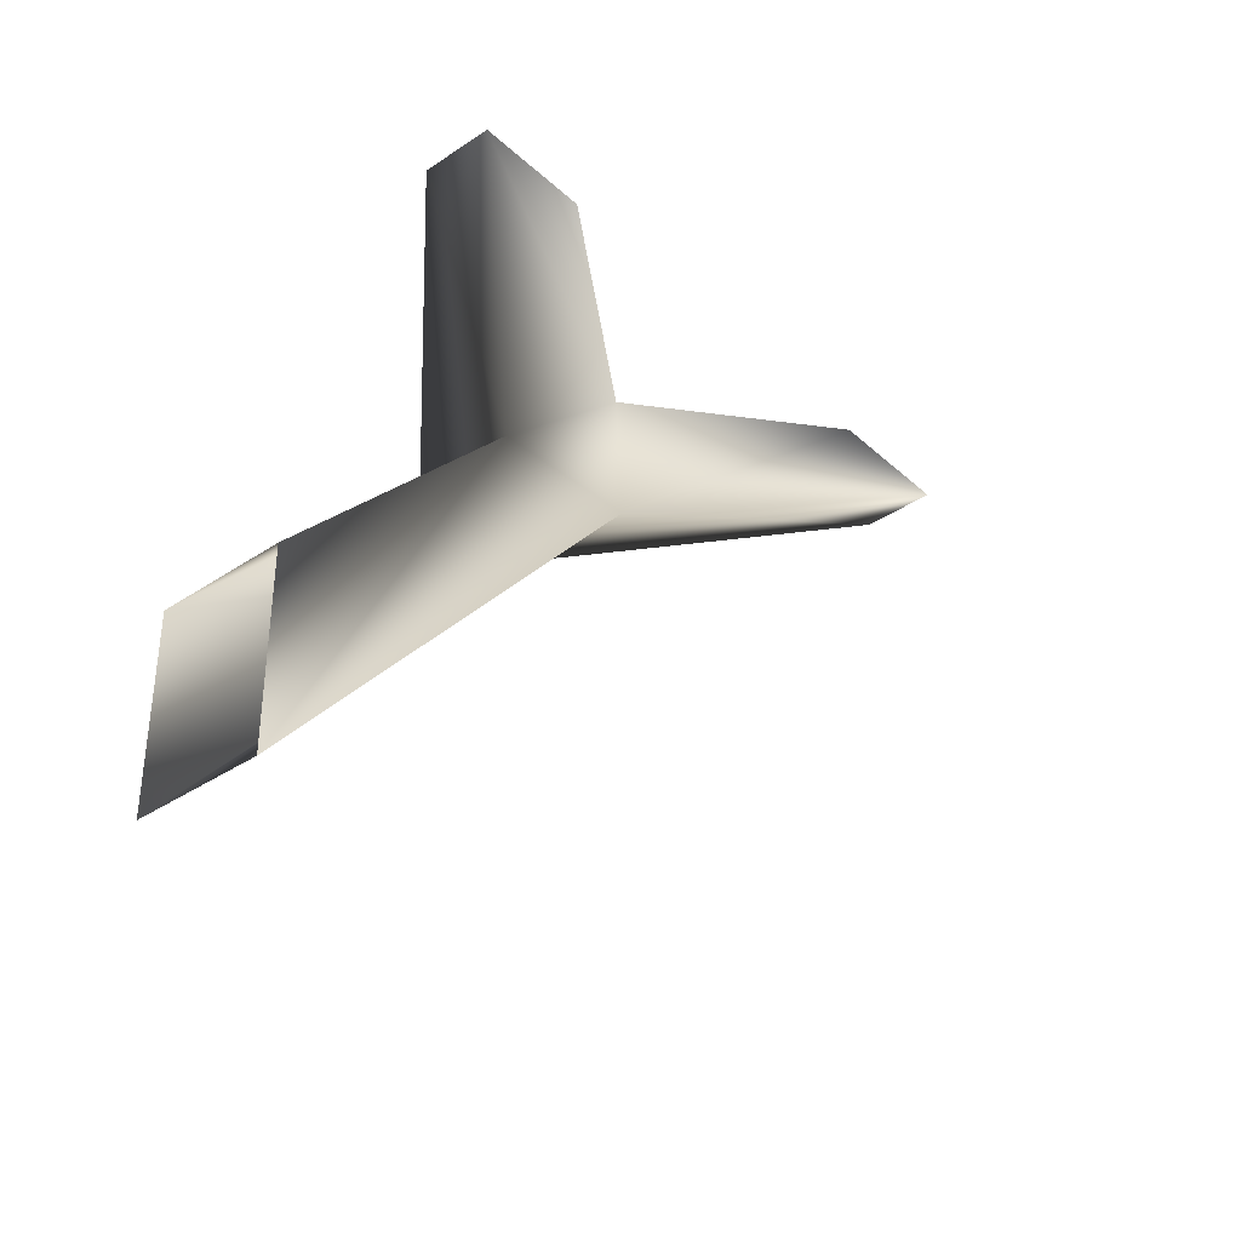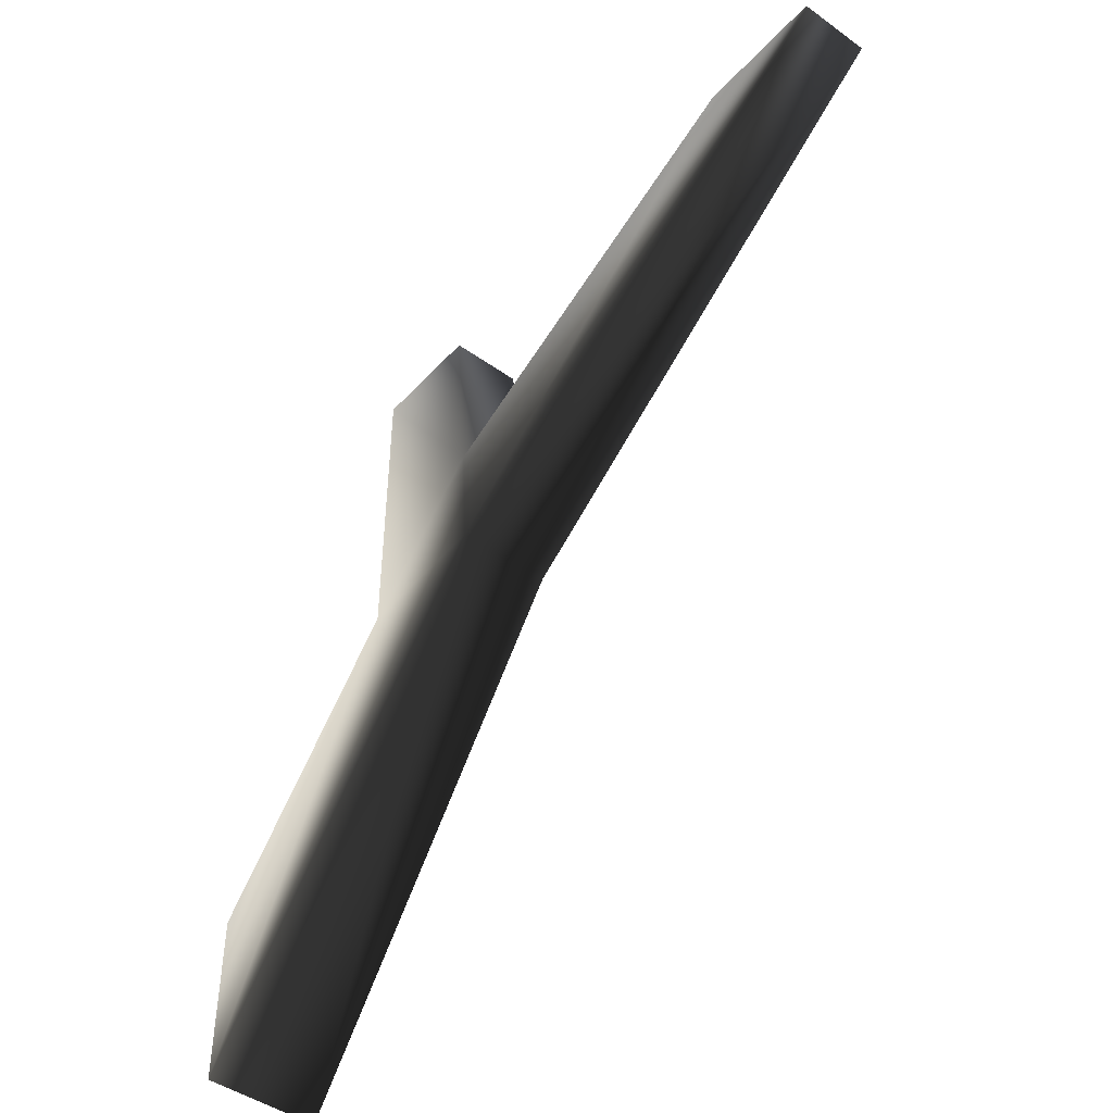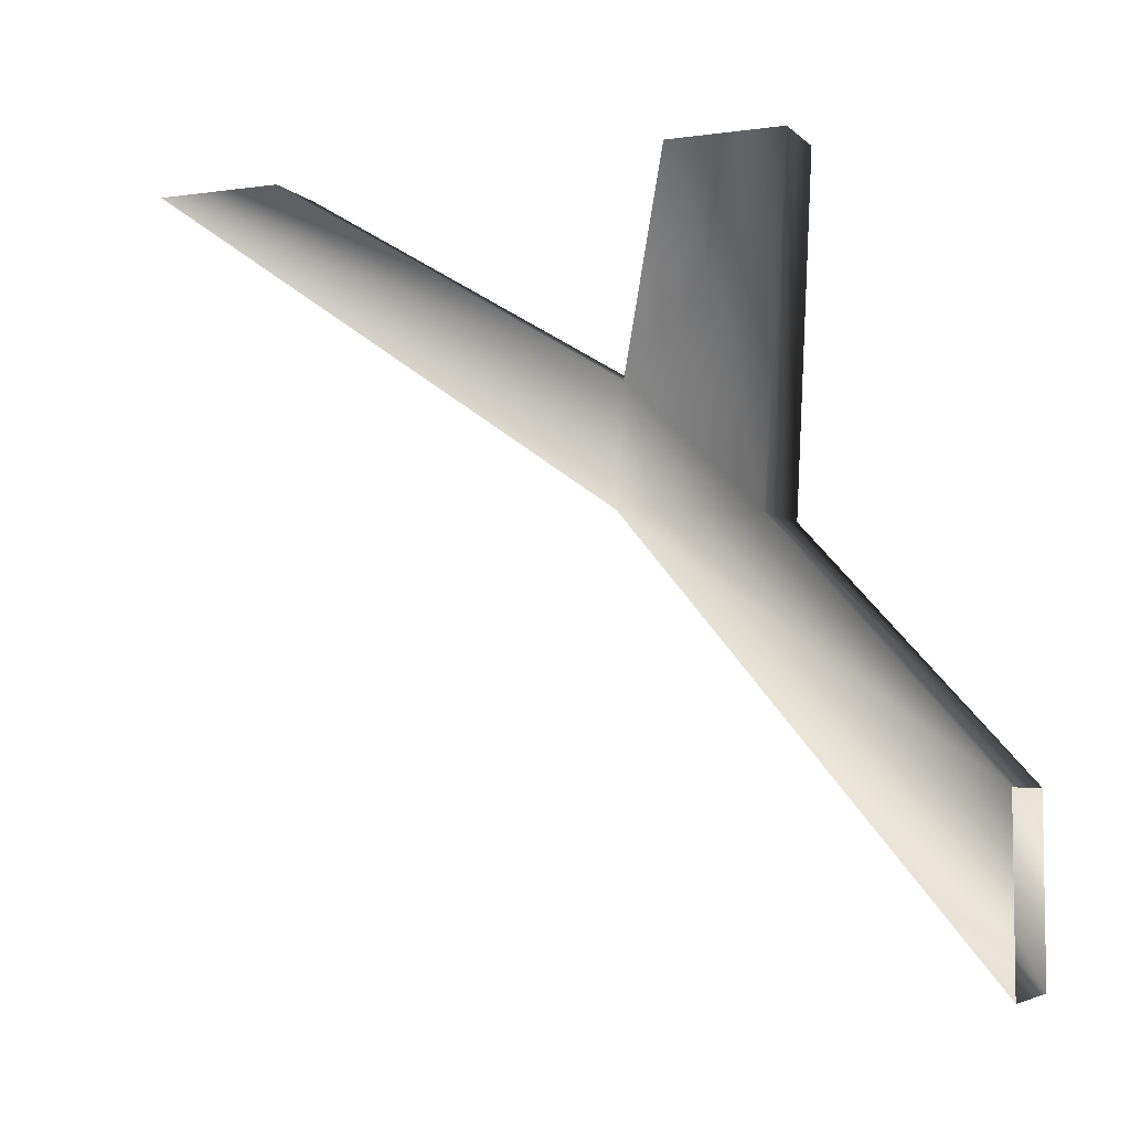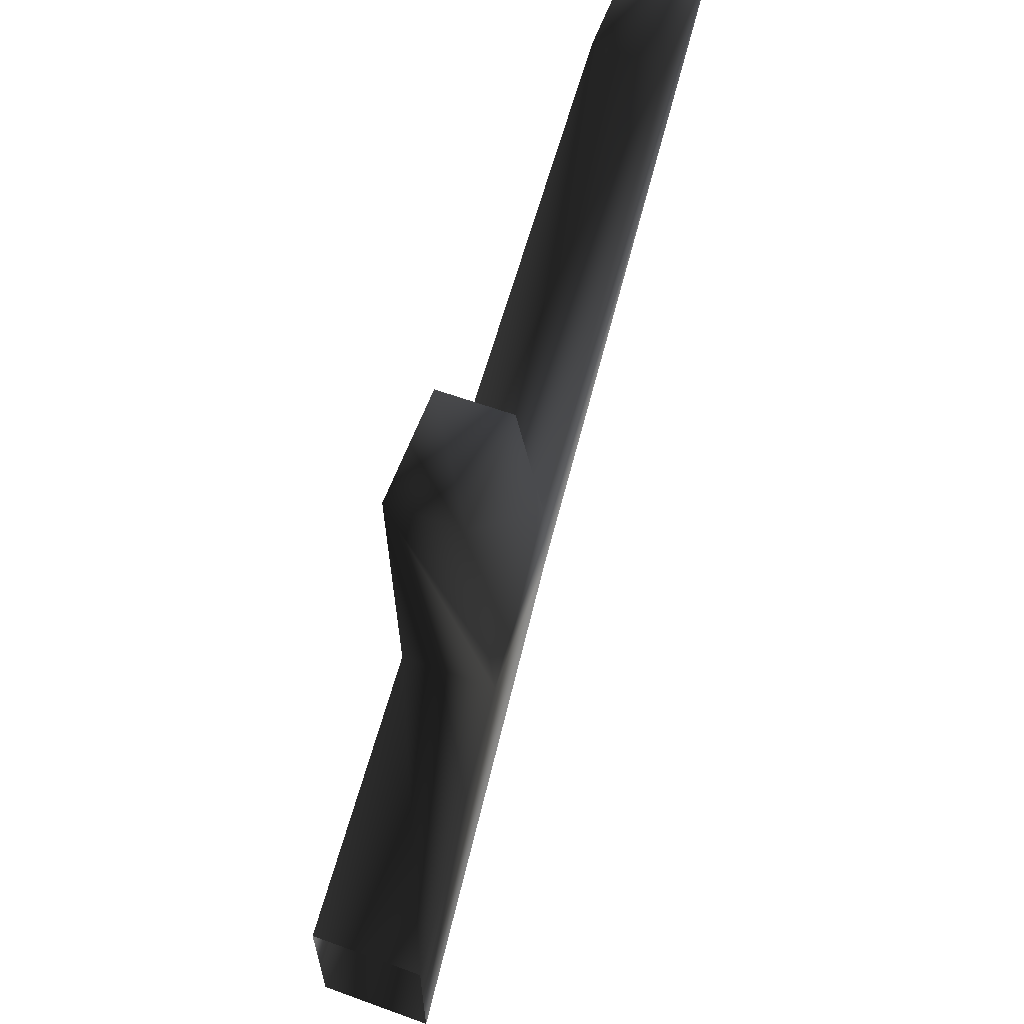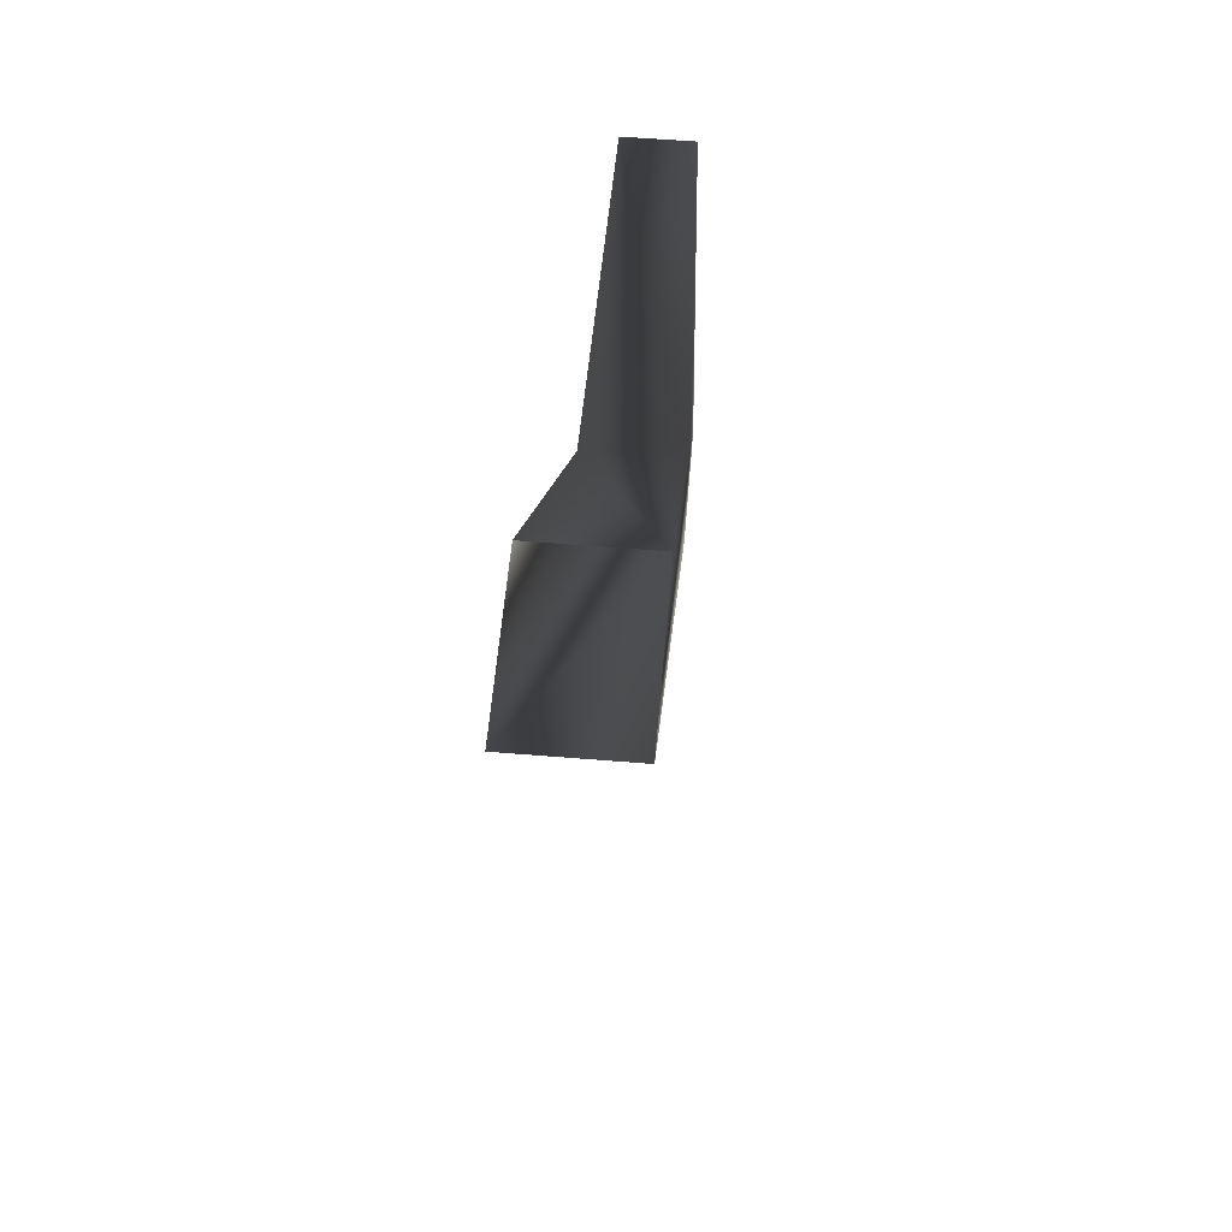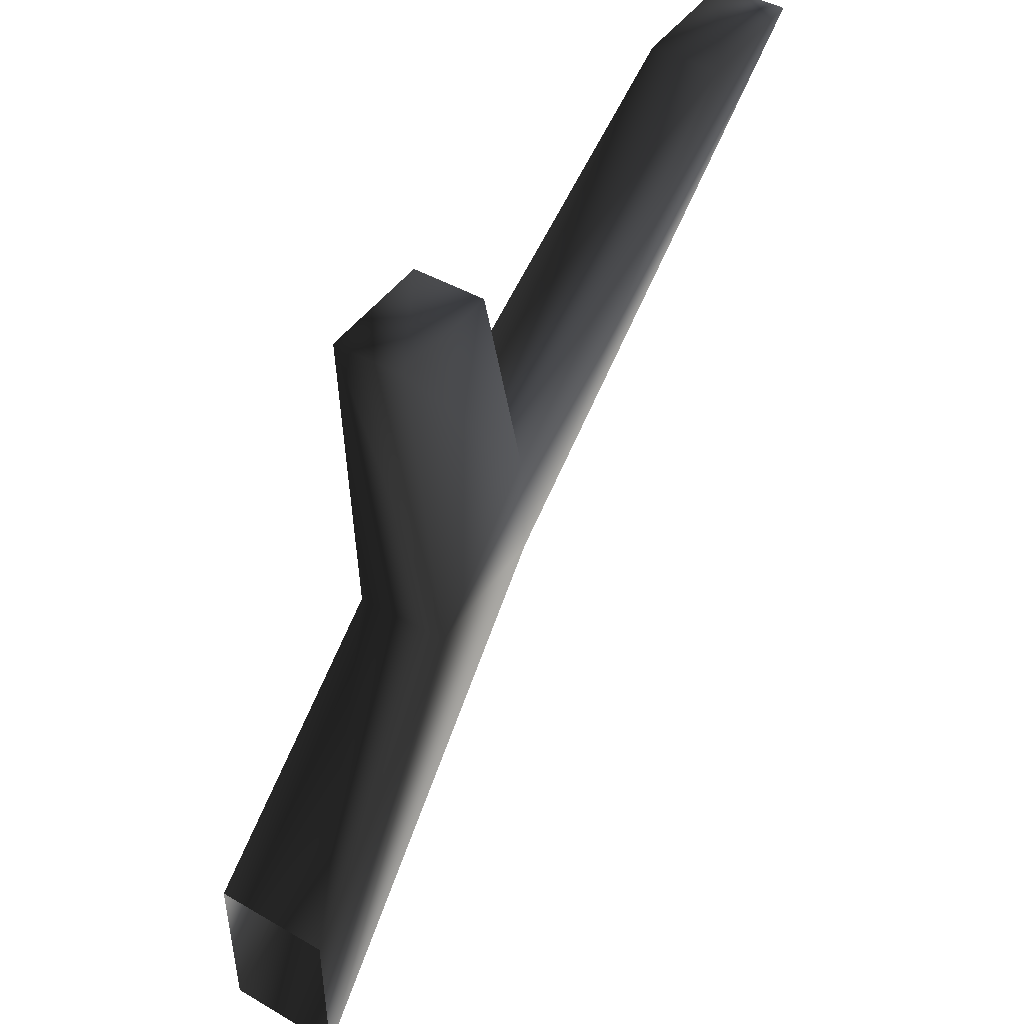
<metadata>
{"format":"obj","ext":"obj","renderer":"f3d","projection":"perspective","resolution":1024,"background":"white","views":[{"elev":-37.1,"azim":40.9,"up":"+Y"},{"elev":-45.7,"azim":140.5,"up":"+Y"},{"elev":-5.6,"azim":-66.7,"up":"+Y"},{"elev":61.0,"azim":20.3,"up":"+Y"},{"elev":58.1,"azim":4.8,"up":"+Z"},{"elev":45.9,"azim":33.4,"up":"+Y"}]}
</metadata>
<code>
o 2005
v -8 160 64
v -5 193 34
v -5 194 15
v -8 136 64
v 8 194 15
v 8 136 64
v 8 193 34
v 8 160 64
v -4 240 -52
v 6 240 -52
v 6 240 -34
v 8 210 16
v 6 240 37
v -4 240 37
v -4 240 21
v -5 210 16
v -4 240 -34
v 6 240 21
f 1 2 3
f 1 3 4
f 4 3 5
f 4 5 6
f 6 5 7
f 6 7 8
f 8 7 2
f 8 2 1
f 5 3 9
f 5 9 10
f 5 10 11
f 5 11 12
f 5 12 7
f 7 12 13
f 7 13 14
f 7 14 2
f 2 14 15
f 2 15 16
f 2 16 3
f 3 16 9
f 9 16 17
f 9 17 11
f 9 11 10
f 11 17 16
f 11 16 12
f 12 16 15
f 12 15 18
f 12 18 13
f 13 18 15
f 13 15 14

</code>
